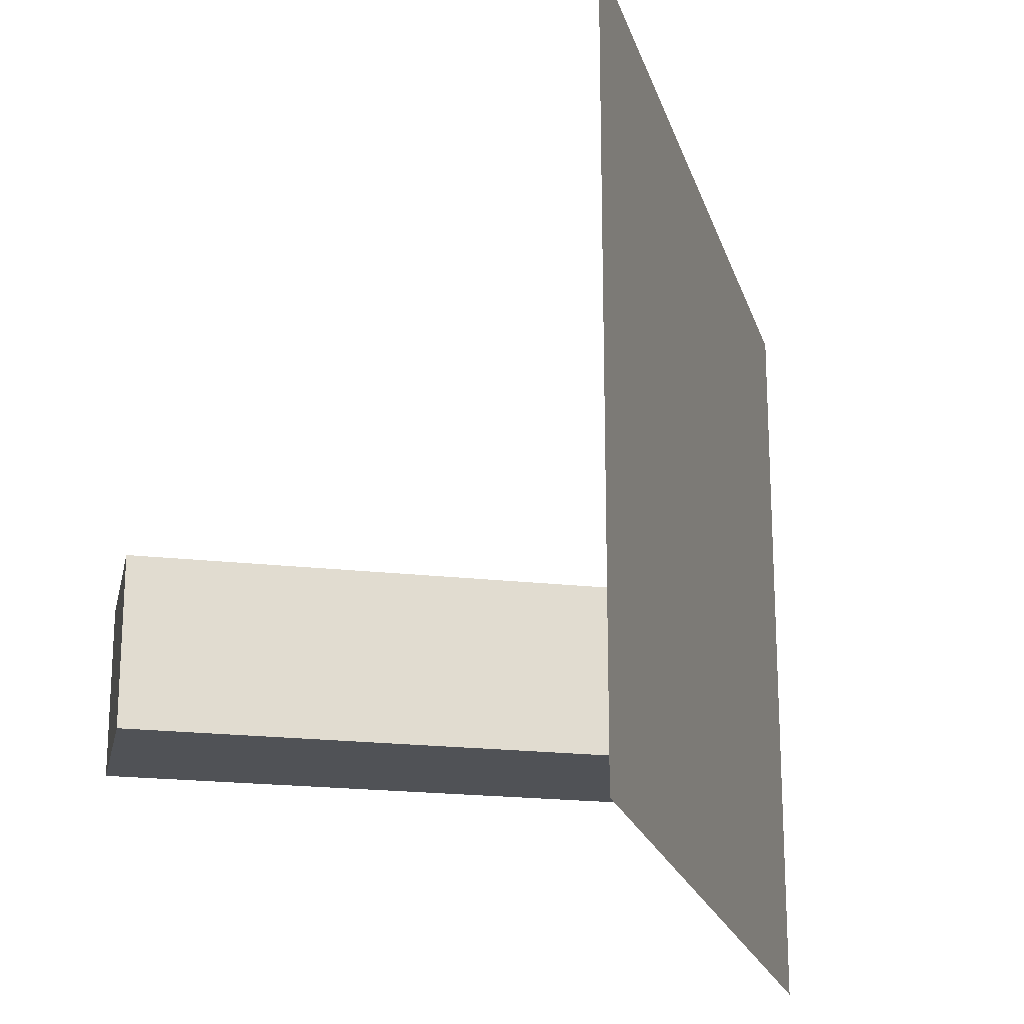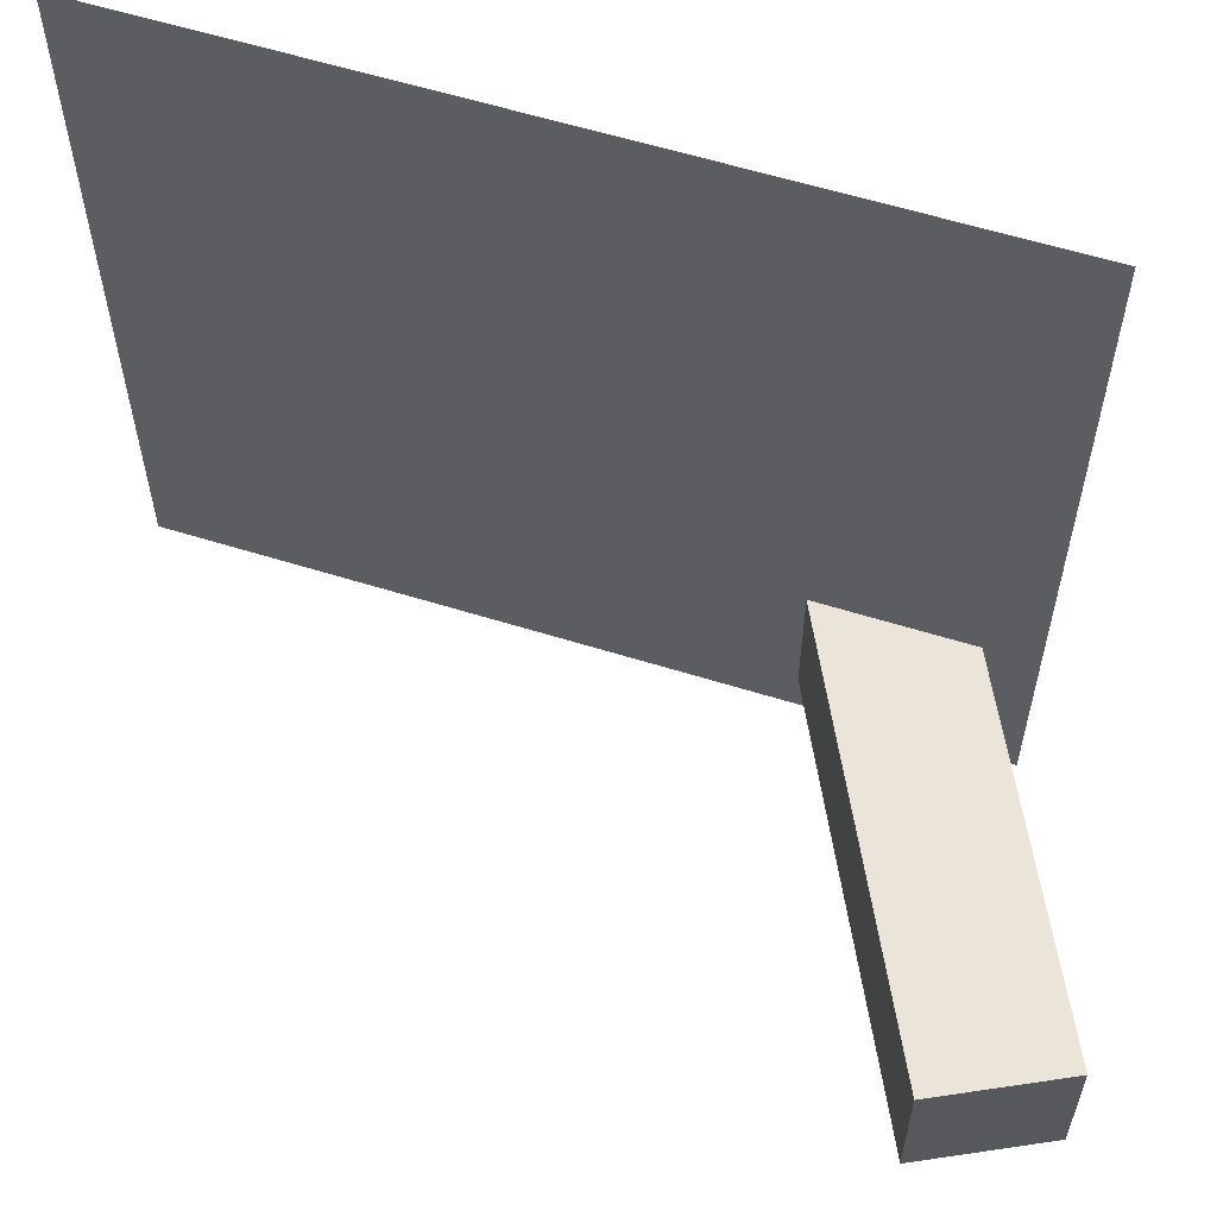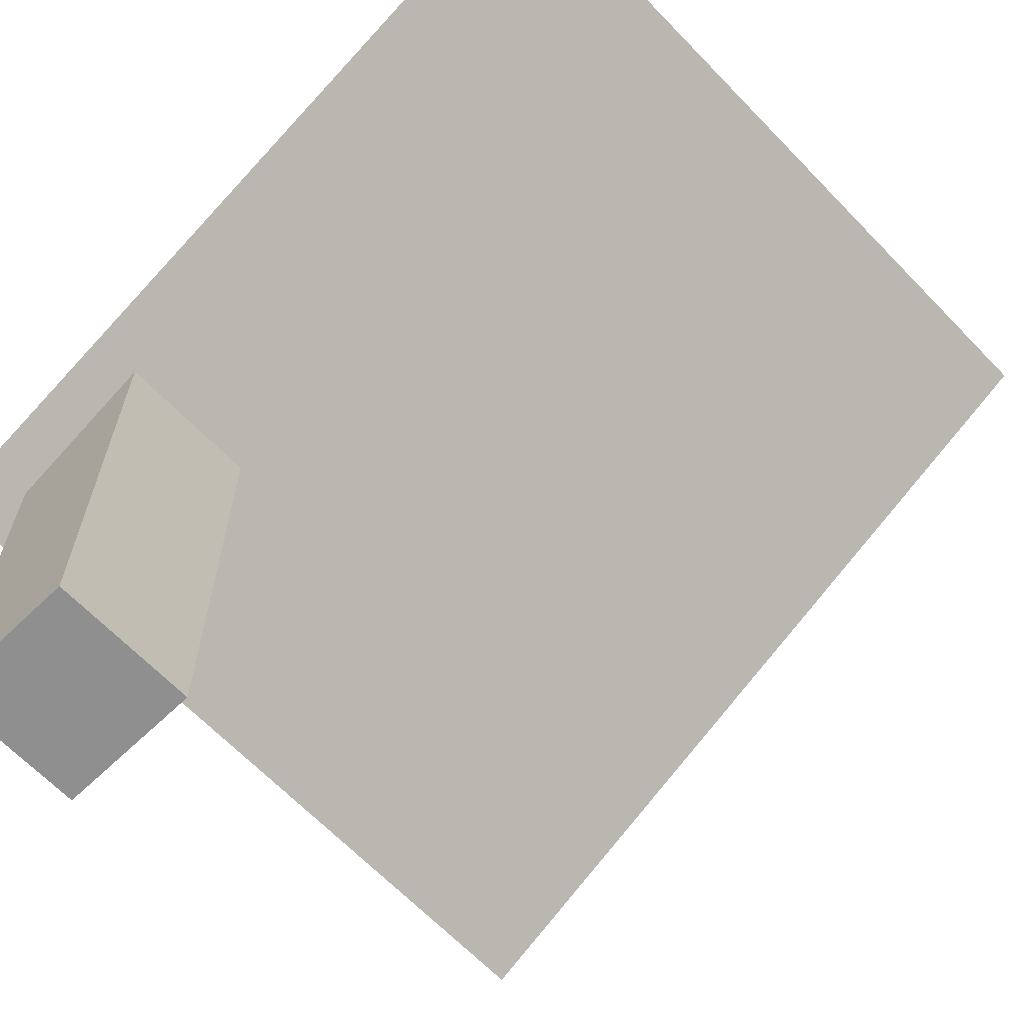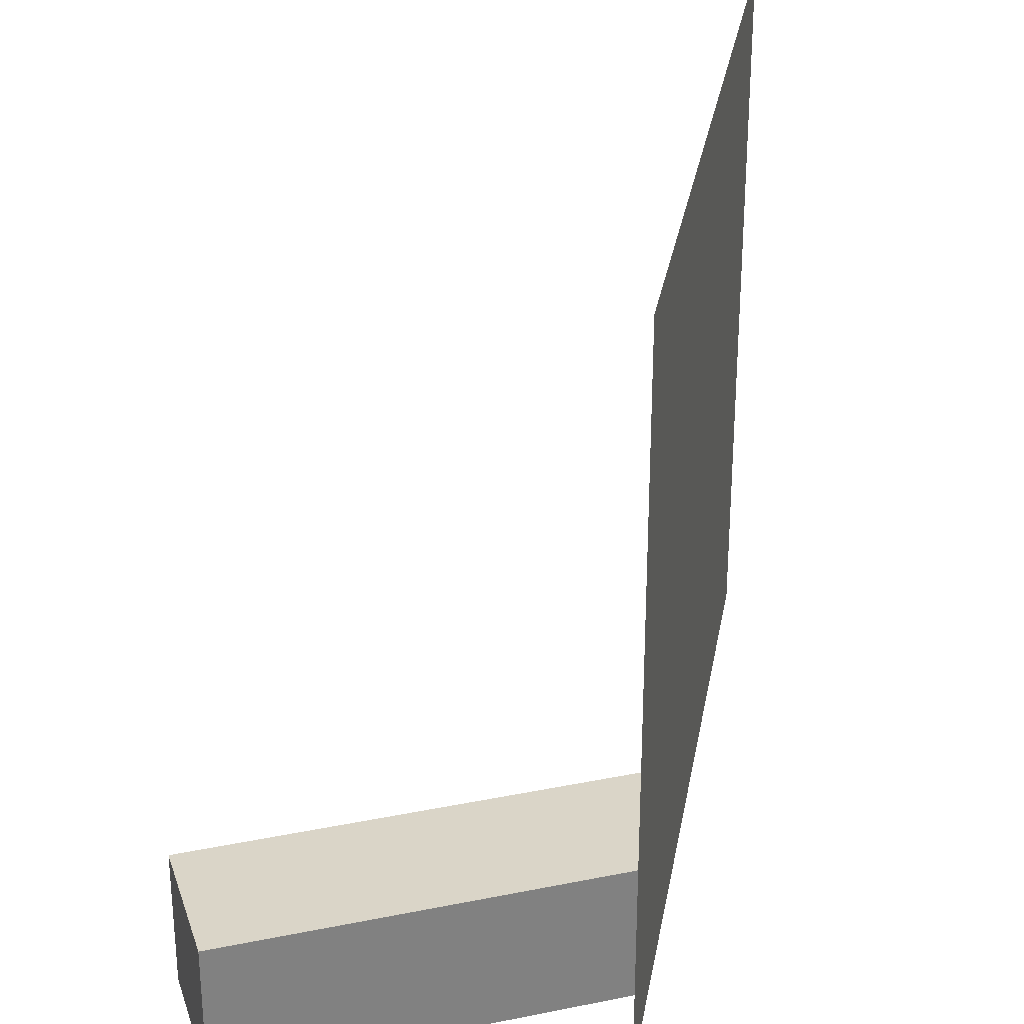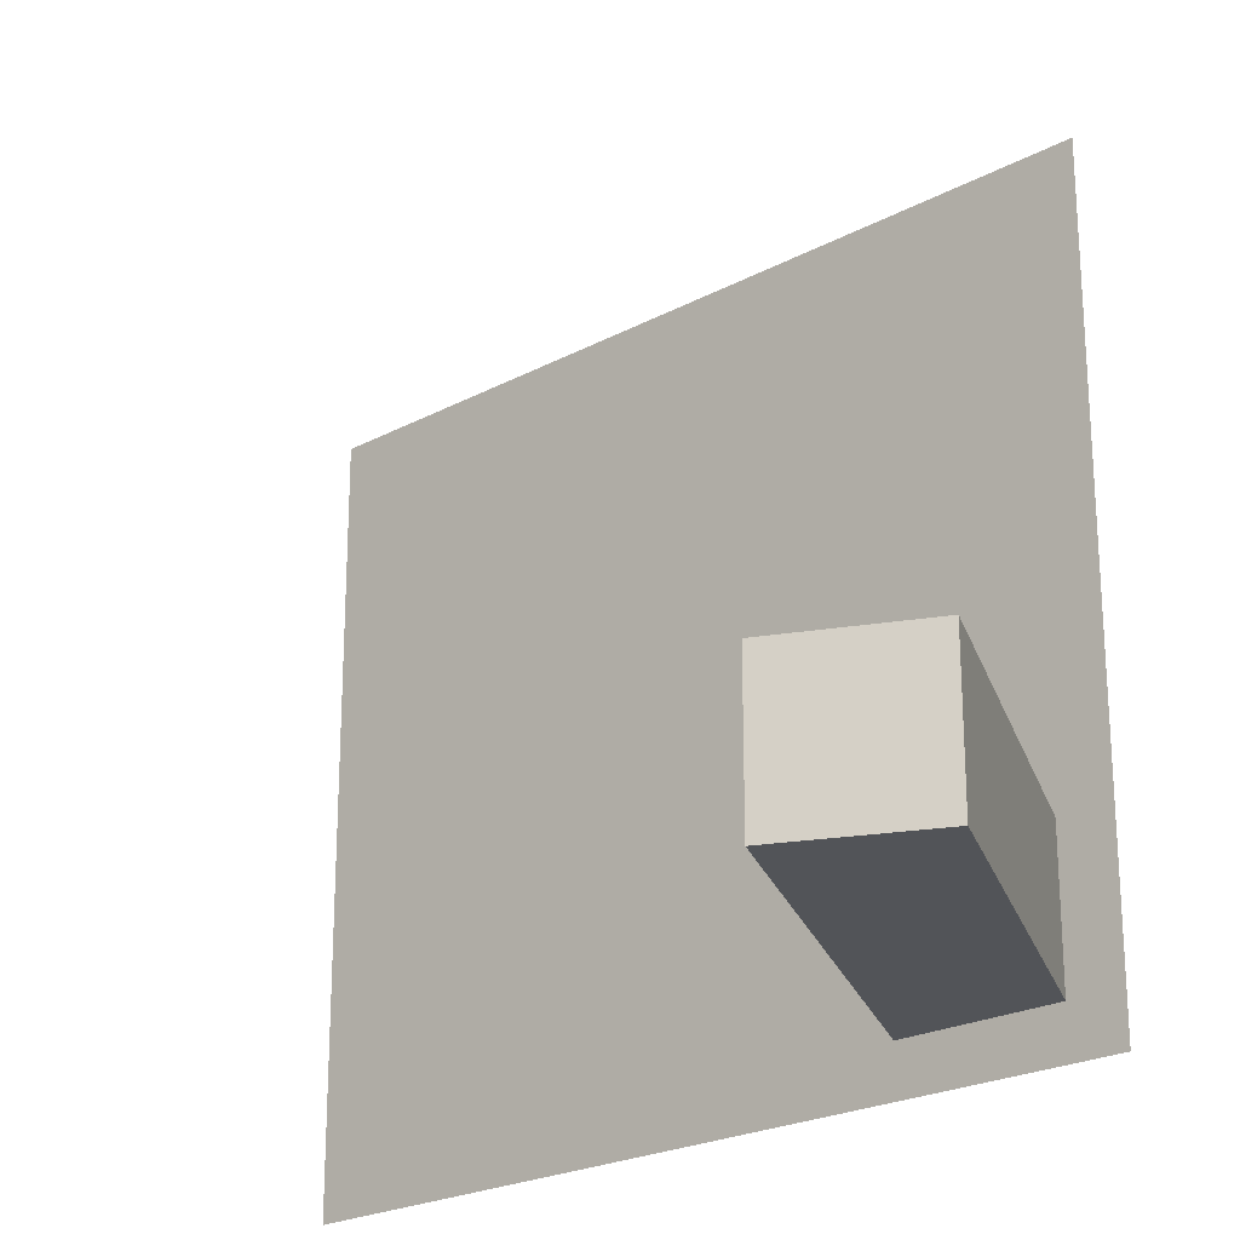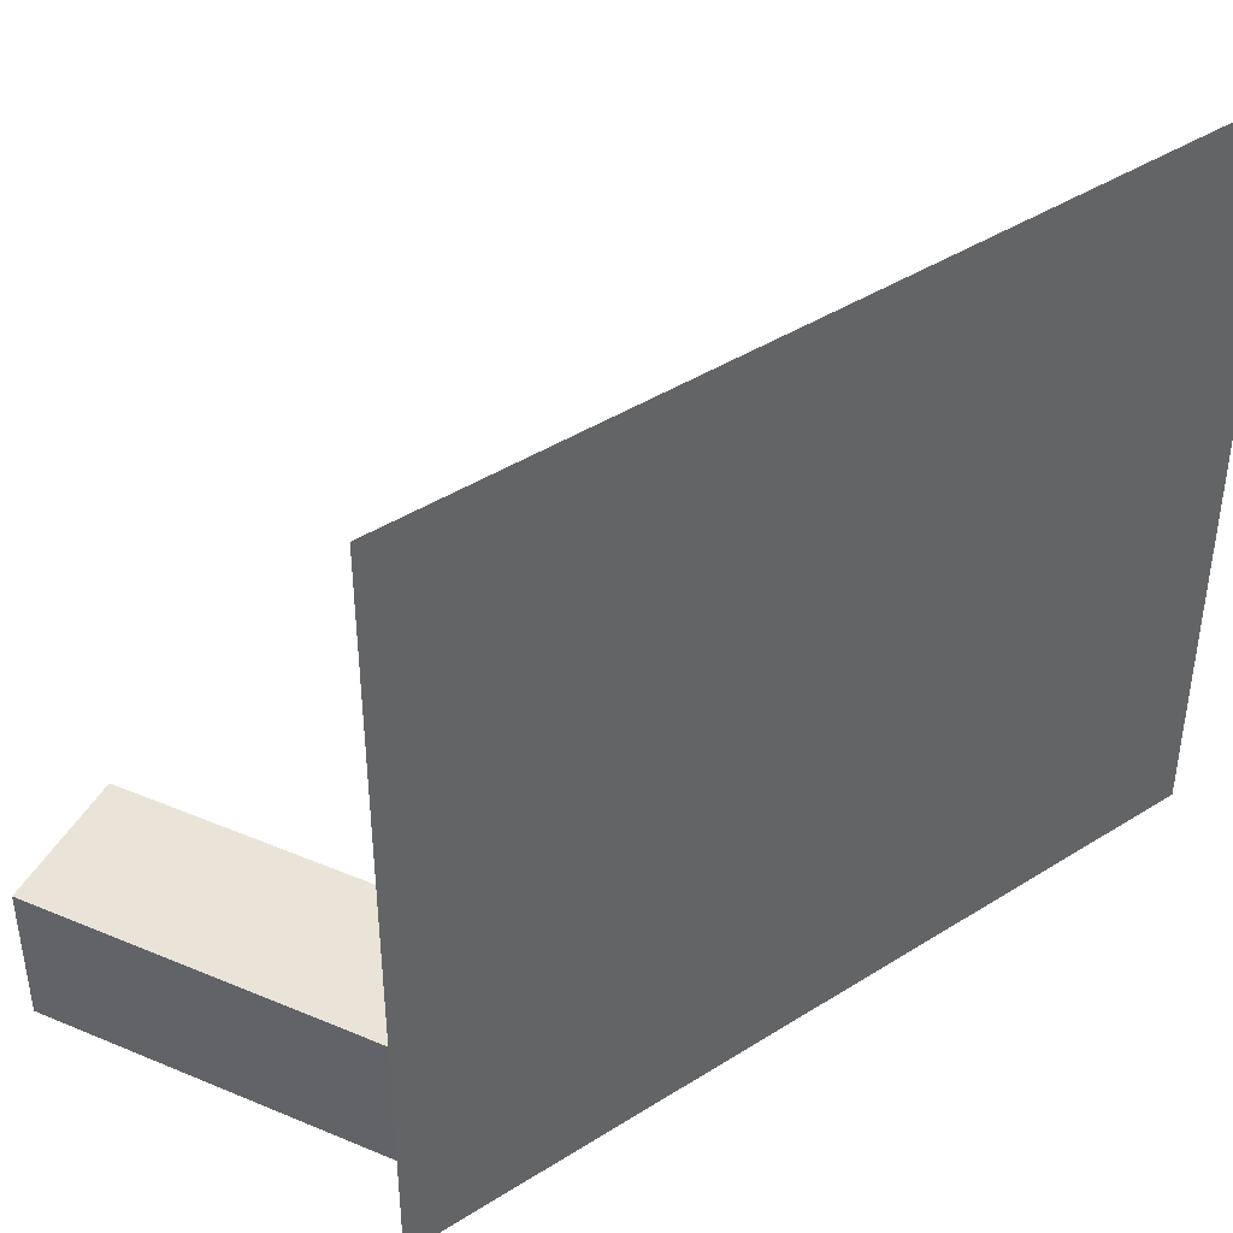
<metadata>
{"format":"obj","ext":"obj","renderer":"f3d","projection":"perspective","resolution":1024,"background":"white","views":[{"elev":-20.9,"azim":78.5,"up":"+Z"},{"elev":59.3,"azim":-8.7,"up":"+Z"},{"elev":-65.4,"azim":-136.1,"up":"+Y"},{"elev":29.4,"azim":73.3,"up":"+Z"},{"elev":-23.0,"azim":15.9,"up":"+Z"},{"elev":42.8,"azim":116.6,"up":"+Z"}]}
</metadata>
<code>
o cube.001
v 1 0.4999 0
v -0.001236 0.9991 0
v -0.001236 0.9991 0
v 1 0.4999 0
v 1 0.4999 1
v 1 0.4999 1
v -0.001236 0.9991 1
v -0.001236 0.9991 1
f 1 2 3 4
f 5 1 4 6
f 7 5 6 8
f 2 7 8 3
f 8 6 4 3
f 2 1 5 7
o cube.004
v 0.9375 0 0.0625
v 0.75 0 0.0625
v 0.75 0.6234 0.0625
v 0.9375 0.5298 0.0625
v 0.9375 0 0.25
v 0.9375 0.5298 0.25
v 0.75 0 0.25
v 0.75 0.6234 0.25
f 9 10 11 12
f 13 9 12 14
f 15 13 14 16
f 10 15 16 11
f 16 14 12 11
f 10 9 13 15

</code>
